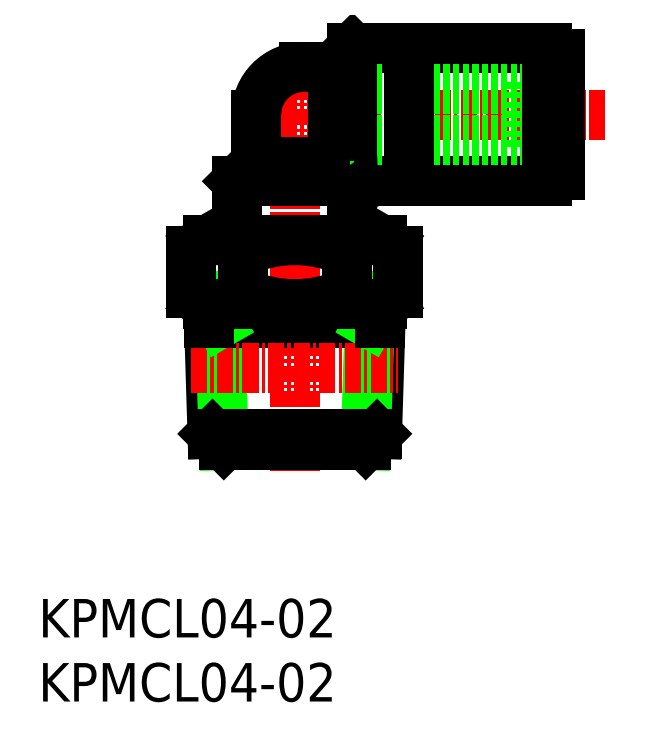
<metadata>
{"format":"dxf","ext":"dxf","renderer":"ezdxf+matplotlib","layout":"modelspace","background":"white","min_lineweight":24,"dpi":150}
</metadata>
<code>
0
SECTION
2
ENTITIES
0
INSERT
8
0
2
*U7
10
0
20
0
30
0
0
INSERT
8
0
2
*U8
10
0
20
0
30
0
0
LINE
8
CENTER
10
20
20
50.2
30
0
11
20
21
18
31
0
0
LINE
8
0
10
15.5
20
36
30
0
11
15.5
21
40.59
31
0
0
LINE
8
0
10
24.5
20
36
30
0
11
24.5
21
38.59
31
0
0
LINE
8
0
10
13.31
20
29.52
30
0
11
13.58
21
20.88
31
0
0
LINE
8
0
10
14.17
20
29.52
30
0
11
14.47
21
20
31
0
0
LINE
8
0
10
26.69
20
29.52
30
0
11
26.42
21
20.88
31
0
0
LINE
8
0
10
25.83
20
29.52
30
0
11
25.53
21
20
31
0
0
LINE
8
0
10
25.53
20
20
30
0
11
14.47
21
20
31
0
0
LINE
8
0
10
13.31
20
29.52
30
0
11
26.69
21
29.52
31
0
0
LINE
8
CENTER
10
11.92
20
26.01
30
0
11
28.08
21
26.01
31
0
0
LINE
8
0
10
14.17
20
29.52
30
0
11
13.31
21
31
31
0
0
LINE
8
0
10
13.58
20
20.88
30
0
11
14.47
21
20
31
0
0
LINE
8
0
10
26.42
20
20.88
30
0
11
25.53
21
20
31
0
0
LINE
8
0
10
13.58
20
20.88
30
0
11
26.42
21
20.88
31
0
0
LINE
8
0
10
13.31
20
29.52
30
0
11
13.31
21
31
31
0
0
LINE
8
0
10
25.83
20
29.52
30
0
11
26.69
21
31
31
0
0
LINE
8
0
10
26.69
20
29.52
30
0
11
26.69
21
31
31
0
0
ARC
8
0
10
13.94
20
33.25
30
0
40
2.751
50
42.73
51
120
0
LINE
8
0
10
26.8
20
31
30
0
11
13.2
21
31
31
0
0
ARC
8
0
10
13.94
20
33.75
30
0
40
2.751
50
240
51
317.3
0
LINE
8
0
10
15.96
20
31.88
30
0
11
15.96
21
35.12
31
0
0
LINE
8
0
10
28.08
20
35.12
30
0
11
28.08
21
31.88
31
0
0
LINE
8
0
10
24.04
20
31.88
30
0
11
24.04
21
35.12
31
0
0
ARC
8
0
10
26.06
20
33.75
30
0
40
2.751
50
222.7
51
300
0
LINE
8
0
10
27.44
20
31.37
30
0
11
26.8
21
31
31
0
0
ARC
8
0
10
26.06
20
33.75
30
0
40
2.751
50
300
51
317.3
0
ARC
8
0
10
20
20
40.68
30
0
40
9.678
50
245.3
51
294.7
0
ARC
8
0
10
26.06
20
33.25
30
0
40
2.751
50
60
51
137.3
0
LINE
8
0
10
26.8
20
36
30
0
11
27.44
21
35.63
31
0
0
ARC
8
0
10
26.06
20
33.25
30
0
40
2.751
50
42.73
51
60
0
ARC
8
0
10
20
20
26.32
30
0
40
9.678
50
65.32
51
114.7
0
LINE
8
0
10
11.92
20
31.88
30
0
11
11.92
21
35.12
31
0
0
LINE
8
0
10
13.2
20
31
30
0
11
12.56
21
31.37
31
0
0
ARC
8
0
10
13.94
20
33.75
30
0
40
2.751
50
222.7
51
240
0
LINE
8
0
10
13.2
20
36
30
0
11
26.8
21
36
31
0
0
LINE
8
0
10
12.56
20
35.63
30
0
11
13.2
21
36
31
0
0
ARC
8
0
10
13.94
20
33.25
30
0
40
2.751
50
120
51
137.3
0
LINE
8
CENTER
10
44.19
20
45.8
30
0
11
15.6
21
45.8
31
0
0
LINE
8
0
10
24.5
20
51.01
30
0
11
39.69
21
51.01
31
0
0
LINE
8
0
10
39.69
20
50.51
30
0
11
40.69
21
50.51
31
0
0
LINE
8
0
10
26.5
20
40.59
30
0
11
39.69
21
40.59
31
0
0
LINE
8
0
10
39.69
20
41.09
30
0
11
40.69
21
41.09
31
0
0
LINE
8
0
10
23.09
20
47.8
30
0
11
23.09
21
43.8
31
0
0
LINE
8
0
10
38.09
20
47.8
30
0
11
23.09
21
47.8
31
0
0
LINE
8
0
10
40.69
20
48.3
30
0
11
38.09
21
48.3
31
0
0
LINE
8
0
10
38.09
20
43.8
30
0
11
23.09
21
43.8
31
0
0
LINE
8
0
10
40.69
20
43.3
30
0
11
38.09
21
43.3
31
0
0
LINE
8
0
10
40.69
20
50.51
30
0
11
40.69
21
41.09
31
0
0
LINE
8
0
10
38.09
20
48.3
30
0
11
38.09
21
43.3
31
0
0
LINE
8
0
10
39.69
20
40.59
30
0
11
39.69
21
51.01
31
0
0
LINE
8
0
10
22.39
20
40.59
30
0
11
15.5
21
40.59
31
0
0
LINE
8
0
10
20.75
20
42.09
30
0
11
17
21
42.09
31
0
0
LINE
8
0
10
15.5
20
40.59
30
0
11
17
21
42.09
31
0
0
LINE
8
0
10
17
20
42.09
30
0
11
17
21
45.8
31
0
0
LINE
8
0
10
23
20
49.51
30
0
11
20.71
21
49.51
31
0
0
LINE
8
0
10
24.5
20
44.12
30
0
11
24.5
21
51.01
31
0
0
LINE
8
0
10
23
20
45.76
30
0
11
23
21
49.51
31
0
0
LINE
8
0
10
24.5
20
51.01
30
0
11
23
21
49.51
31
0
0
ARC
8
0
10
20.71
20
45.8
30
0
40
3.71
50
90
51
180
0
ARC
8
0
10
26.5
20
38.59
30
0
40
2
50
90
51
180
0
LINE
8
0
10
28.9
20
40.59
30
0
11
28.9
21
50.99
31
0
0
ENDSEC
0
EOF

</code>
